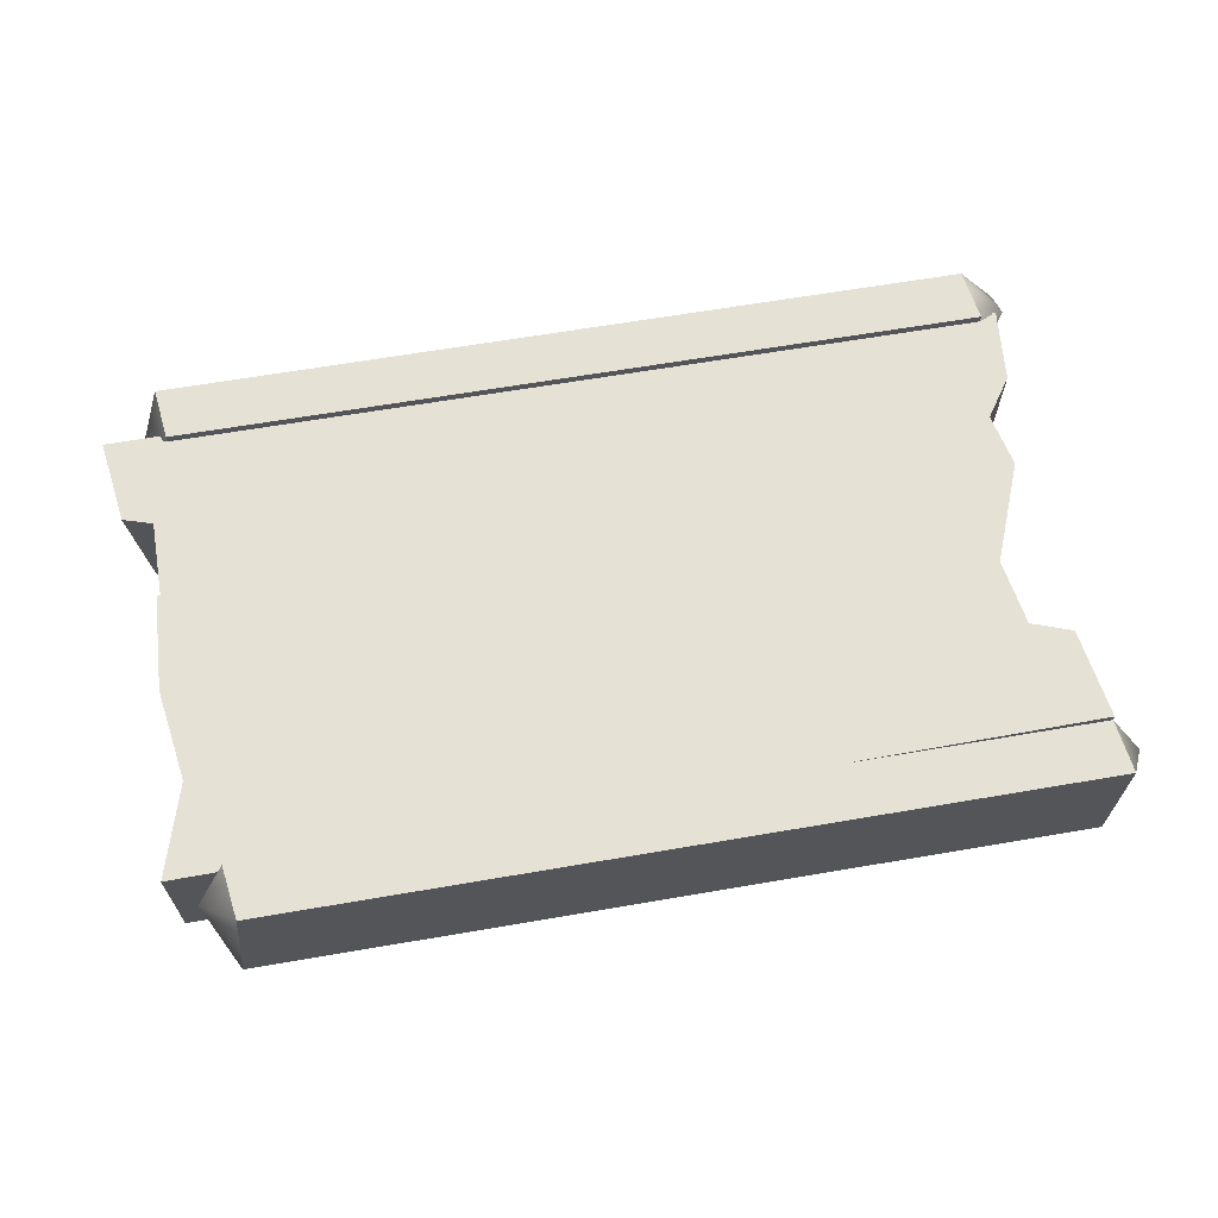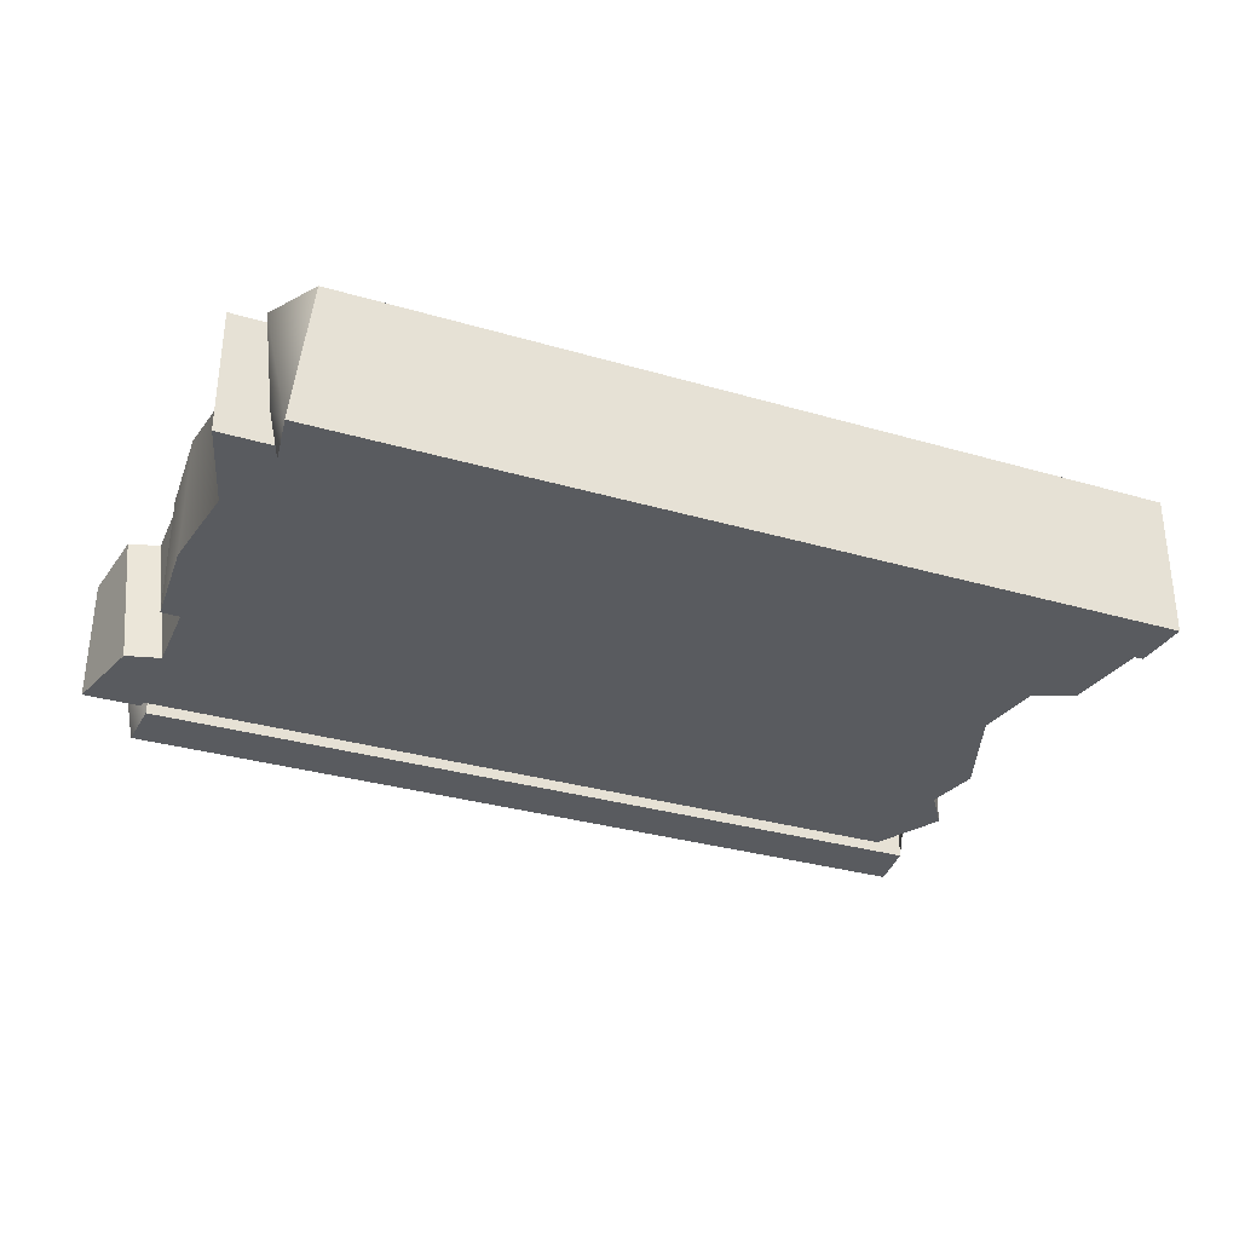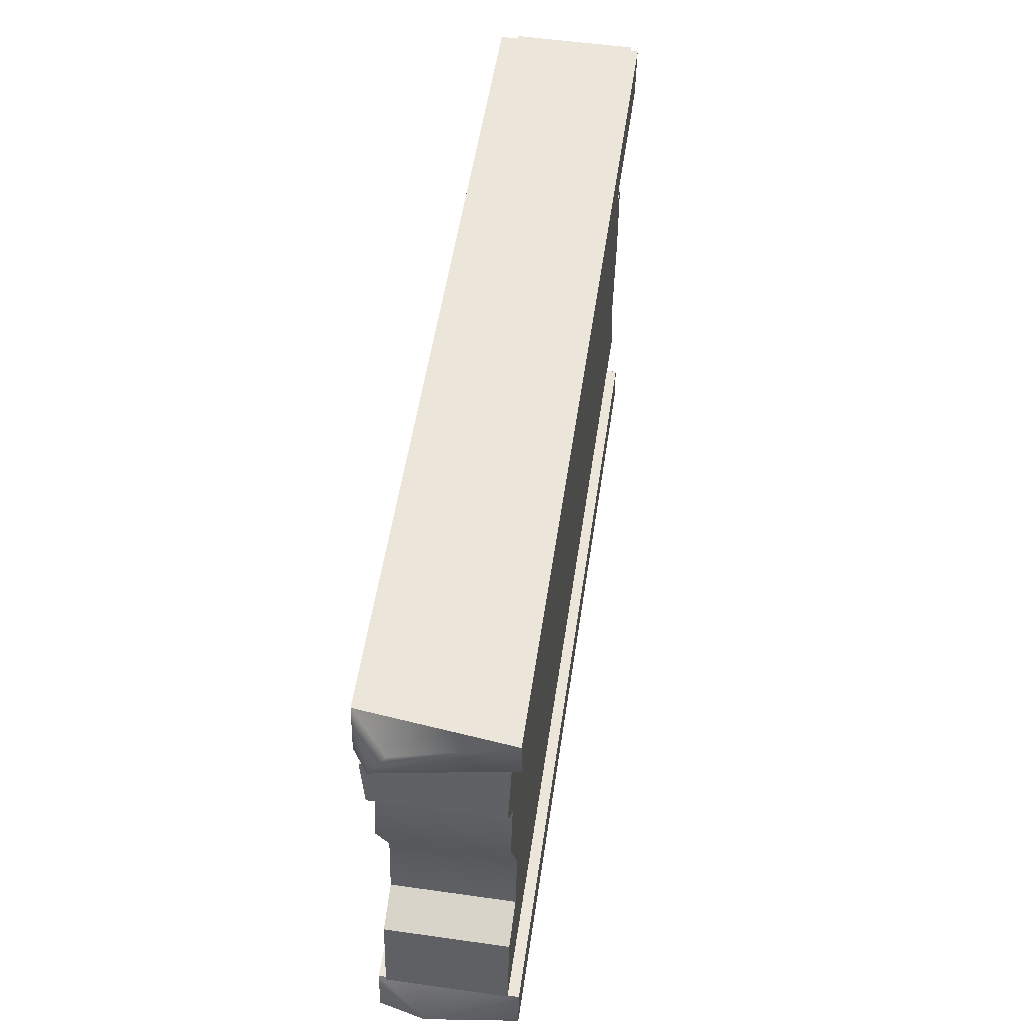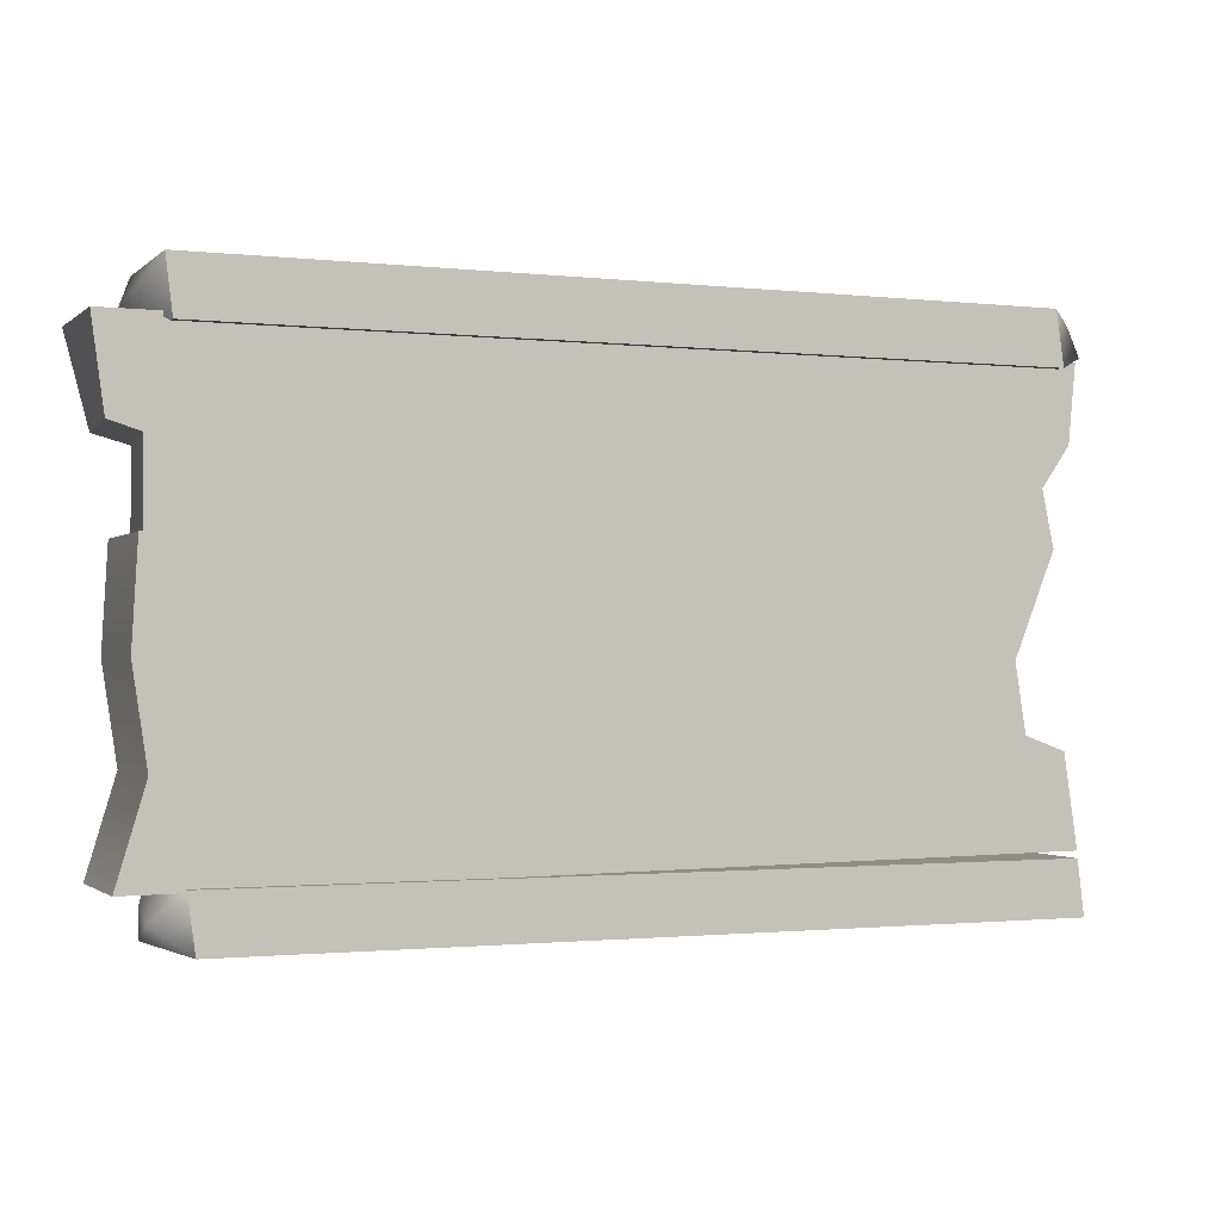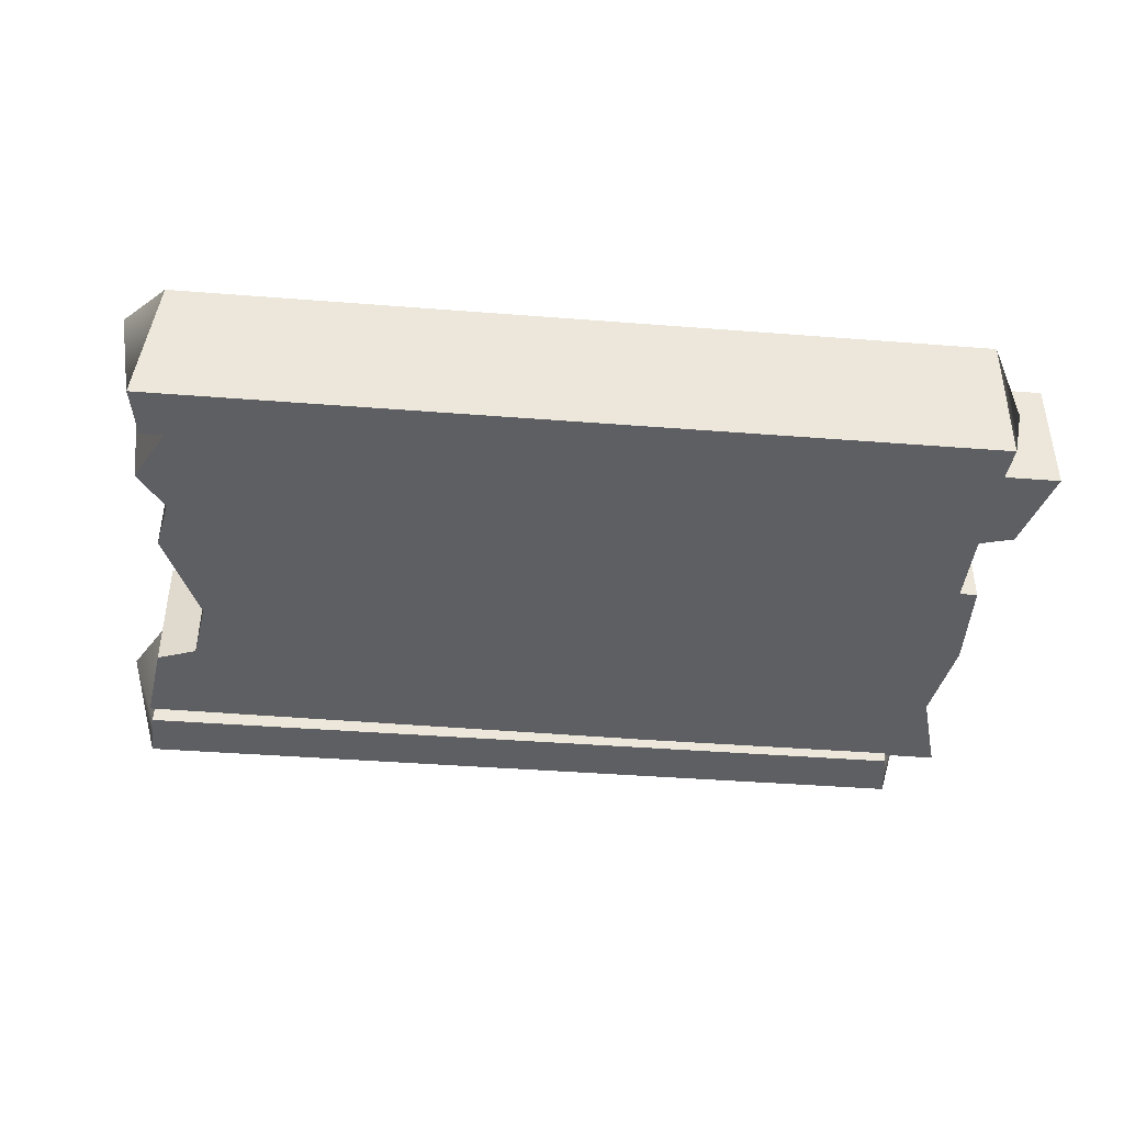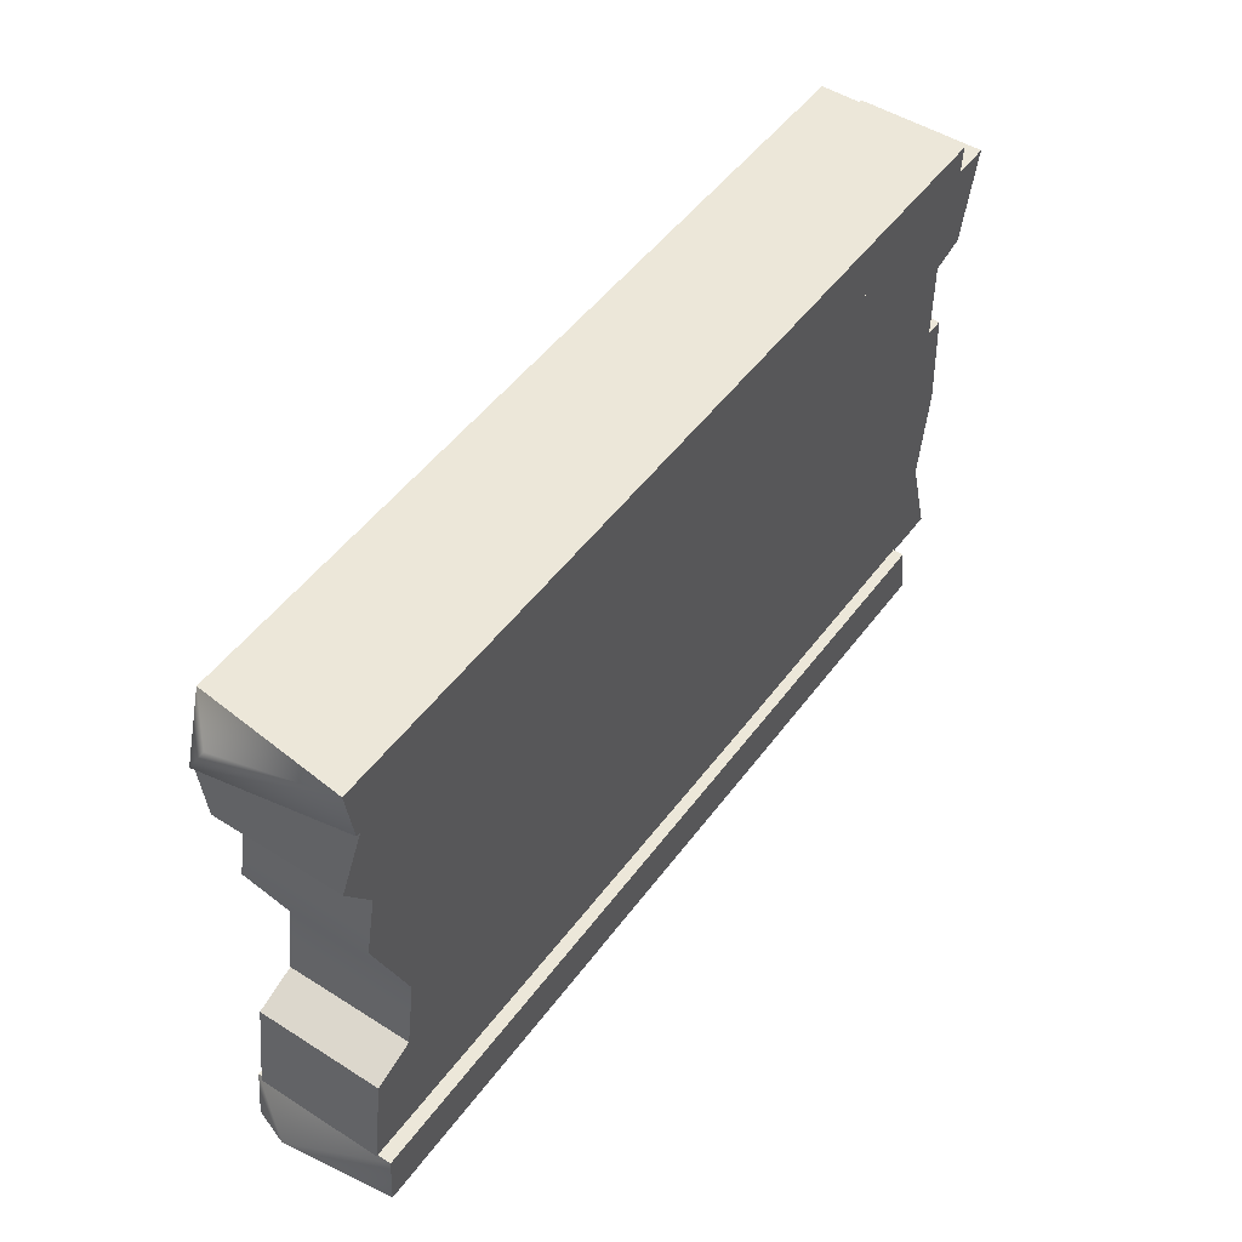
<metadata>
{"format":"obj","ext":"obj","renderer":"f3d","projection":"perspective","resolution":1024,"background":"white","views":[{"elev":64.5,"azim":-9.8,"up":"+Z"},{"elev":-32.4,"azim":-22.1,"up":"+Z"},{"elev":54.3,"azim":98.5,"up":"+Y"},{"elev":-1.3,"azim":-22.6,"up":"+Y"},{"elev":-41.6,"azim":174.6,"up":"+Z"},{"elev":49.6,"azim":125.0,"up":"+Y"}]}
</metadata>
<code>
g Area_Common_Build_Ruin_Wall_K_01_Lod2
v -6.379 8.34 1.087
v -6.278 7.516 1.087
v -6.78 7.731 0.2991
v -6.302 7.516 -1.098
v -6.354 8.34 -1.098
v 6.219 7.516 1.087
v 6.101 8.34 1.087
v 6.646 7.703 0.8195
v 6.228 7.516 -1.098
v 6.635 8.176 0.5456
v 6.35 8.34 -1.098
v -6.302 7.516 -1.098
v -6.278 7.516 1.087
v 6.219 7.516 1.087
v 6.228 7.516 -1.098
v -6.354 8.34 -1.098
v -6.302 7.516 -1.098
v 6.228 7.516 -1.098
v 6.35 8.34 -1.098
v 6.35 8.34 -1.098
v 6.101 8.34 1.087
v -6.379 8.34 1.087
v -6.354 8.34 -1.098
v 6.101 8.34 1.087
v 6.219 7.516 1.087
v -6.278 7.516 1.087
v -6.379 8.34 1.087
v -6.087 0.6976 1.087
v -5.97 -0.1262 1.087
v -6.498 0.281 0.791
v -6.096 0.6976 -1.098
v -6.219 -0.1262 -1.098
v -6.312 0.3549 -0.6552
v 6.434 0.6976 -1.098
v 6.409 0.6976 1.087
v -6.087 0.6976 1.087
v -6.096 0.6976 -1.098
v 6.486 -0.1262 -1.098
v 6.434 0.6976 -1.098
v -6.096 0.6976 -1.098
v -6.219 -0.1262 -1.098
v -6.219 -0.1262 -1.098
v -5.97 -0.1262 1.087
v 6.511 -0.1262 1.087
v 6.486 -0.1262 -1.098
v -5.97 -0.1262 1.087
v -6.087 0.6976 1.087
v 6.409 0.6976 1.087
v 6.511 -0.1262 1.087
v 6.912 0.483 0.2991
v 6.409 0.6976 1.087
v 6.434 0.6976 -1.098
v 6.486 -0.1262 -1.098
v 6.511 -0.1262 1.087
v 6.286 2.181 -0.9294
v 5.663 2.407 -0.9294
v 6.49 0.7916 -0.9294
v -6.521 2.059 -0.9294
v 5.501 3.443 -0.9294
v -6.737 3.475 -0.9294
v 6.127 4.994 -0.9294
v -6.37 4.978 -0.9294
v 5.949 5.838 -0.9294
v -6.372 6.166 -0.9294
v 6.383 6.456 -0.9294
v -6.891 6.308 -0.9294
v 5.755 7.629 -0.9294
v -7.242 7.629 -0.9294
v -6.652 4.976 -0.9294
v -6.945 0.6428 -0.9294
v 6.286 2.181 0.9519
v 6.49 0.7916 0.9519
v 5.663 2.407 0.9519
v -6.521 2.059 0.9519
v 5.501 3.443 0.9519
v -6.737 3.475 0.9519
v 6.127 4.994 0.9519
v -6.599 4.978 0.9519
v 5.949 5.838 0.9519
v -6.601 6.166 0.9519
v 6.383 6.456 0.9519
v -7.058 6.308 0.9519
v 6.496 7.629 0.9519
v -7.242 7.629 0.9519
v -6.652 4.976 0.9519
v -6.945 0.6428 0.9519
v -6.599 4.978 0.9519
v -6.37 4.978 -0.9294
v -6.372 6.166 -0.9294
v -6.601 6.166 0.9519
v -6.652 4.976 0.9519
v -6.652 4.976 -0.9294
v -6.37 4.978 -0.9294
v -6.599 4.978 0.9519
v -6.737 3.475 0.9519
v -6.737 3.475 -0.9294
v -6.652 4.976 -0.9294
v -6.652 4.976 0.9519
v -6.521 2.059 0.9519
v -6.521 2.059 -0.9294
v -6.945 0.6428 0.9519
v -6.945 0.6428 -0.9294
v 6.49 0.7916 0.9519
v 6.49 0.7916 -0.9294
v -6.945 0.6428 -0.9294
v -6.945 0.6428 0.9519
v 6.286 2.181 0.9519
v 6.286 2.181 -0.9294
v 6.49 0.7916 -0.9294
v 6.49 0.7916 0.9519
v 5.663 2.407 0.9519
v 5.663 2.407 -0.9294
v 6.286 2.181 -0.9294
v 6.286 2.181 0.9519
v 5.501 3.443 0.9519
v 5.501 3.443 -0.9294
v 5.663 2.407 -0.9294
v 5.663 2.407 0.9519
v 6.127 4.994 0.9519
v 6.127 4.994 -0.9294
v 5.949 5.838 0.9519
v 5.949 5.838 -0.9294
v 6.383 6.456 0.9519
v 6.383 6.456 -0.9294
v 5.949 5.838 -0.9294
v 5.949 5.838 0.9519
v 6.496 7.629 0.9519
v 5.755 7.629 -0.9294
v 6.383 6.456 -0.9294
v 6.383 6.456 0.9519
v -7.242 7.629 0.9519
v -7.242 7.629 -0.9294
v 5.755 7.629 -0.9294
v 6.496 7.629 0.9519
v -7.058 6.308 0.9519
v -6.891 6.308 -0.9294
v -7.242 7.629 -0.9294
v -7.242 7.629 0.9519
v -6.601 6.166 0.9519
v -6.372 6.166 -0.9294
v -6.891 6.308 -0.9294
v -7.058 6.308 0.9519
g Area_Common_Build_Ruin_Wall_K_01_Lod2_0
f 3 2 1
f 4 2 3
f 4 3 5
f 1 5 3
f 8 7 6
f 8 6 9
f 8 10 7
f 10 11 7
f 10 8 11
f 11 8 9
f 14 13 12
f 15 14 12
f 18 17 16
f 19 18 16
f 22 21 20
f 23 22 20
f 26 25 24
f 27 26 24
f 30 29 28
f 31 30 28
f 29 30 32
f 33 31 32
f 32 30 33
f 33 30 31
f 36 35 34
f 37 36 34
f 40 39 38
f 41 40 38
f 44 43 42
f 45 44 42
f 48 47 46
f 49 48 46
f 52 51 50
f 53 52 50
f 54 50 51
f 54 53 50
f 57 56 55
f 58 56 57
f 59 56 58
f 60 59 58
f 61 59 60
f 62 61 60
f 63 61 62
f 64 63 62
f 65 63 64
f 66 65 64
f 67 65 66
f 68 67 66
f 69 62 60
f 70 58 57
f 73 72 71
f 73 74 72
f 73 75 74
f 75 76 74
f 75 77 76
f 77 78 76
f 77 79 78
f 79 80 78
f 79 81 80
f 81 82 80
f 81 83 82
f 83 84 82
f 78 85 76
f 74 86 72
f 89 88 87
f 90 89 87
f 93 92 91
f 94 93 91
f 97 96 95
f 98 97 95
f 95 96 99
f 96 100 99
f 99 100 101
f 100 102 101
f 105 104 103
f 106 105 103
f 109 108 107
f 110 109 107
f 113 112 111
f 114 113 111
f 117 116 115
f 118 117 115
f 115 116 119
f 116 120 119
f 119 120 121
f 120 122 121
f 125 124 123
f 126 125 123
f 129 128 127
f 130 129 127
f 133 132 131
f 134 133 131
f 137 136 135
f 138 137 135
f 141 140 139
f 142 141 139

</code>
